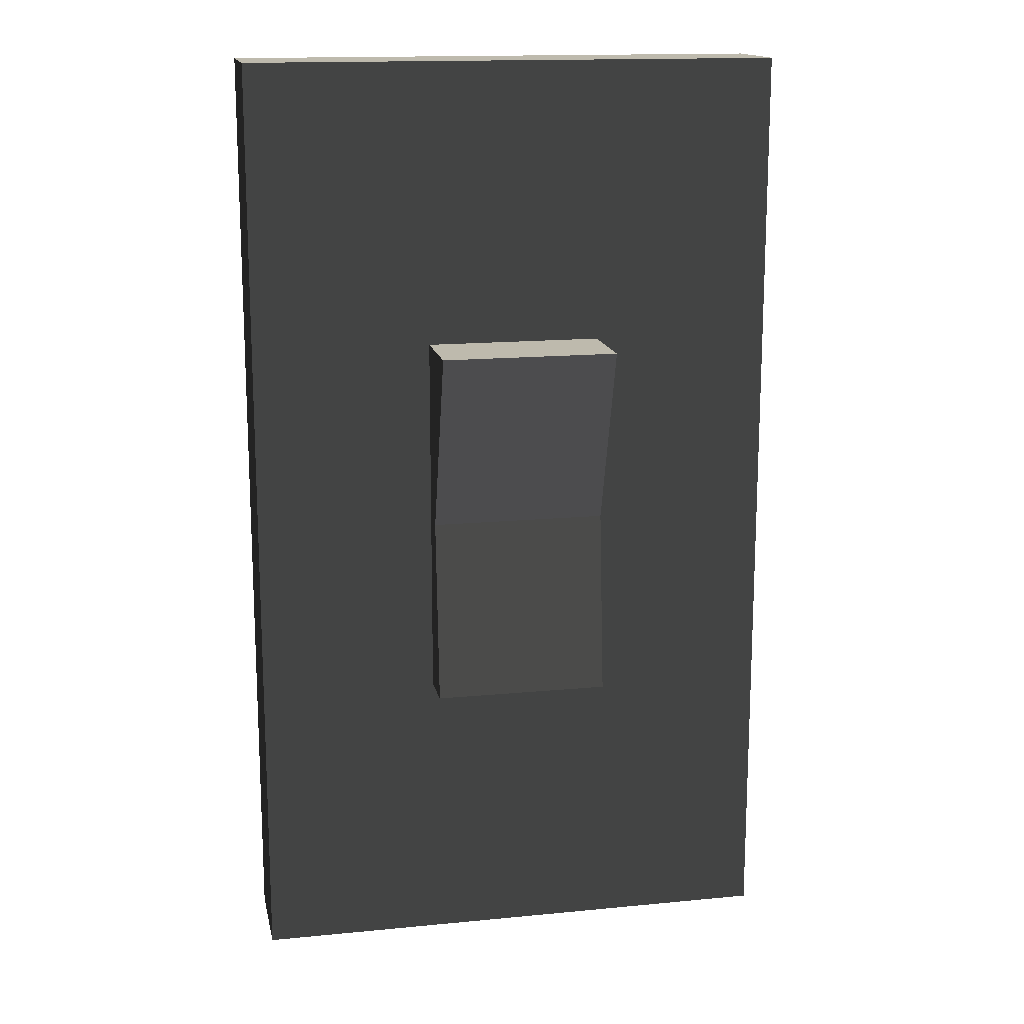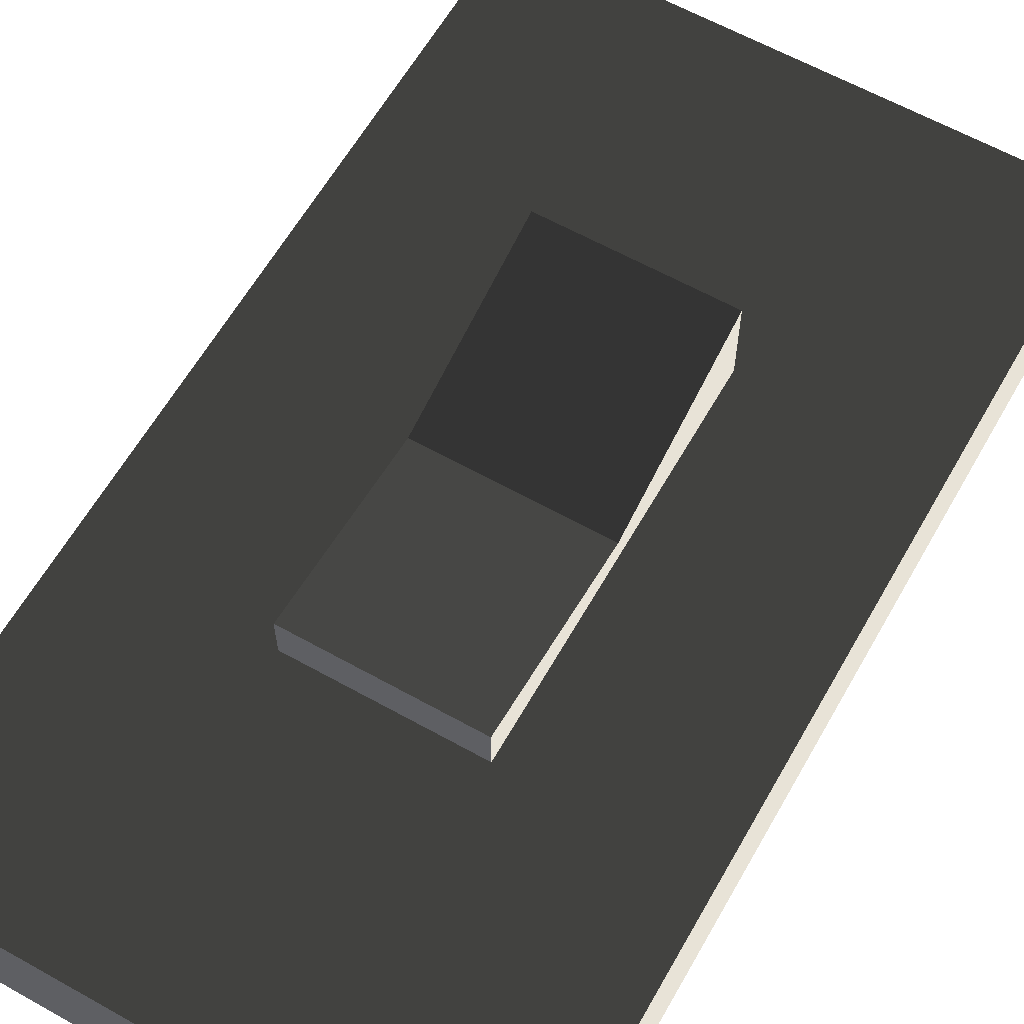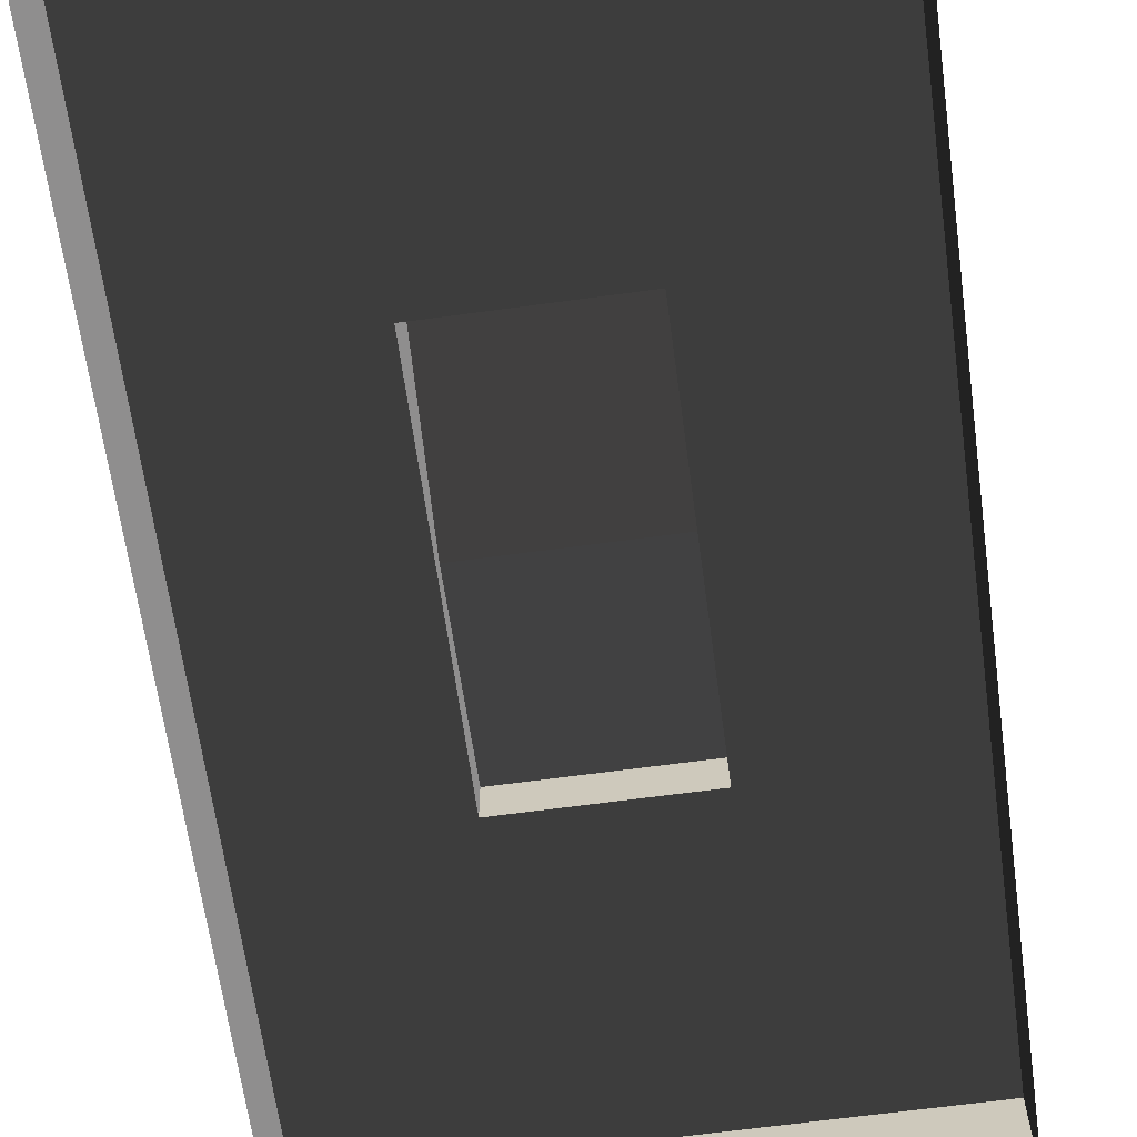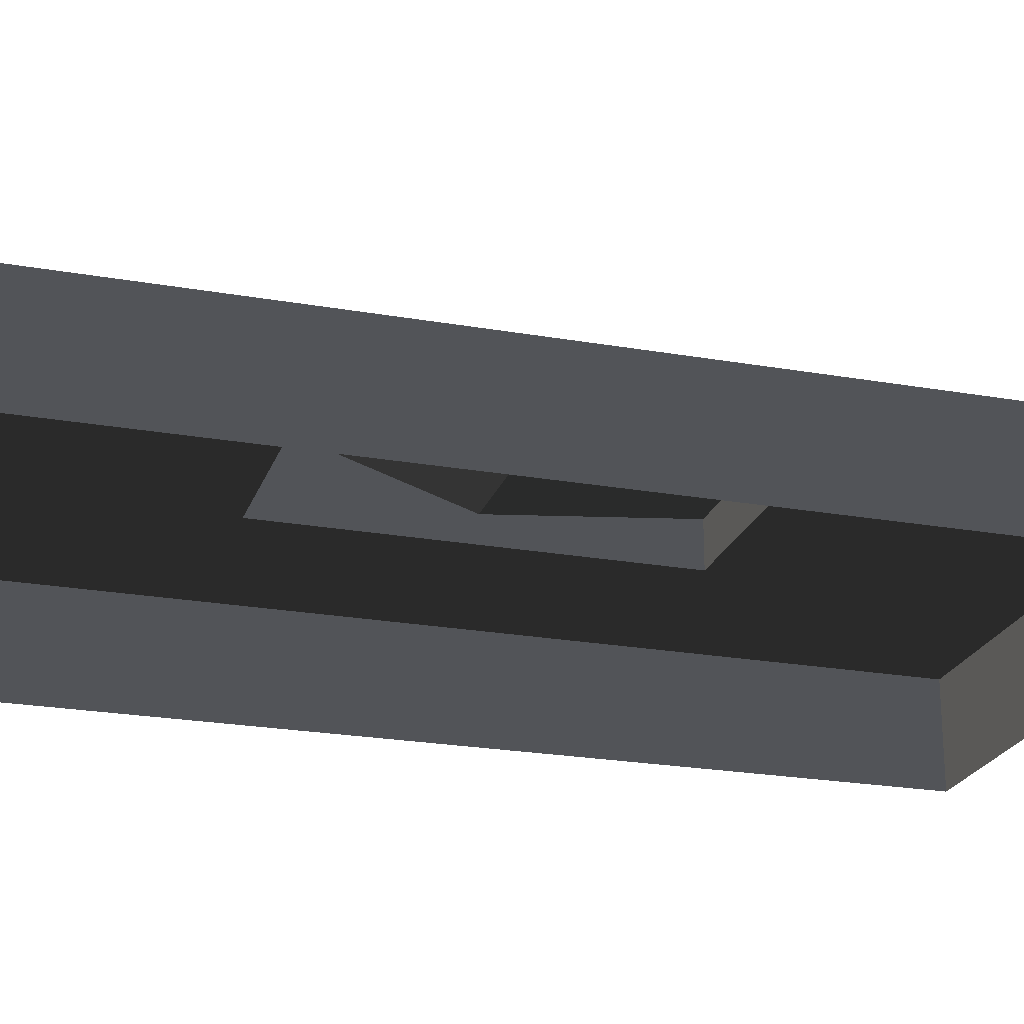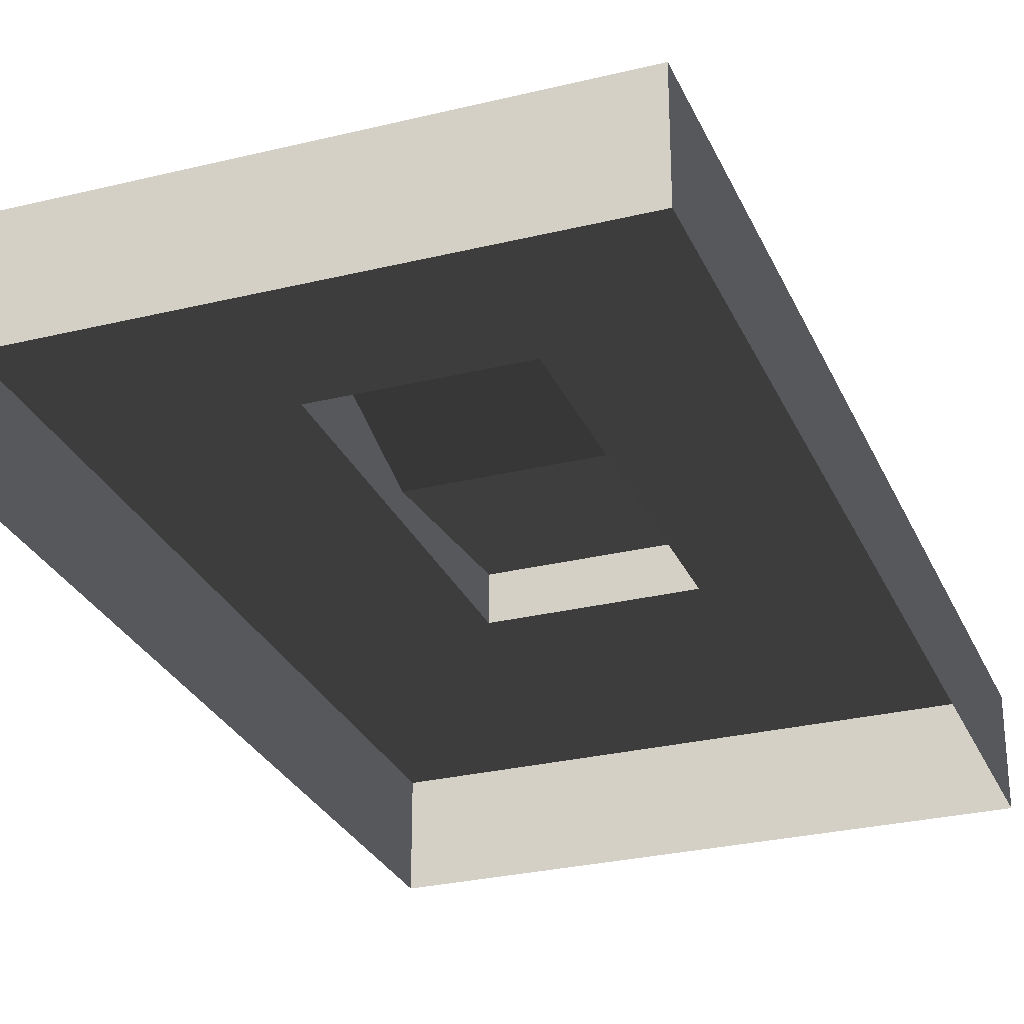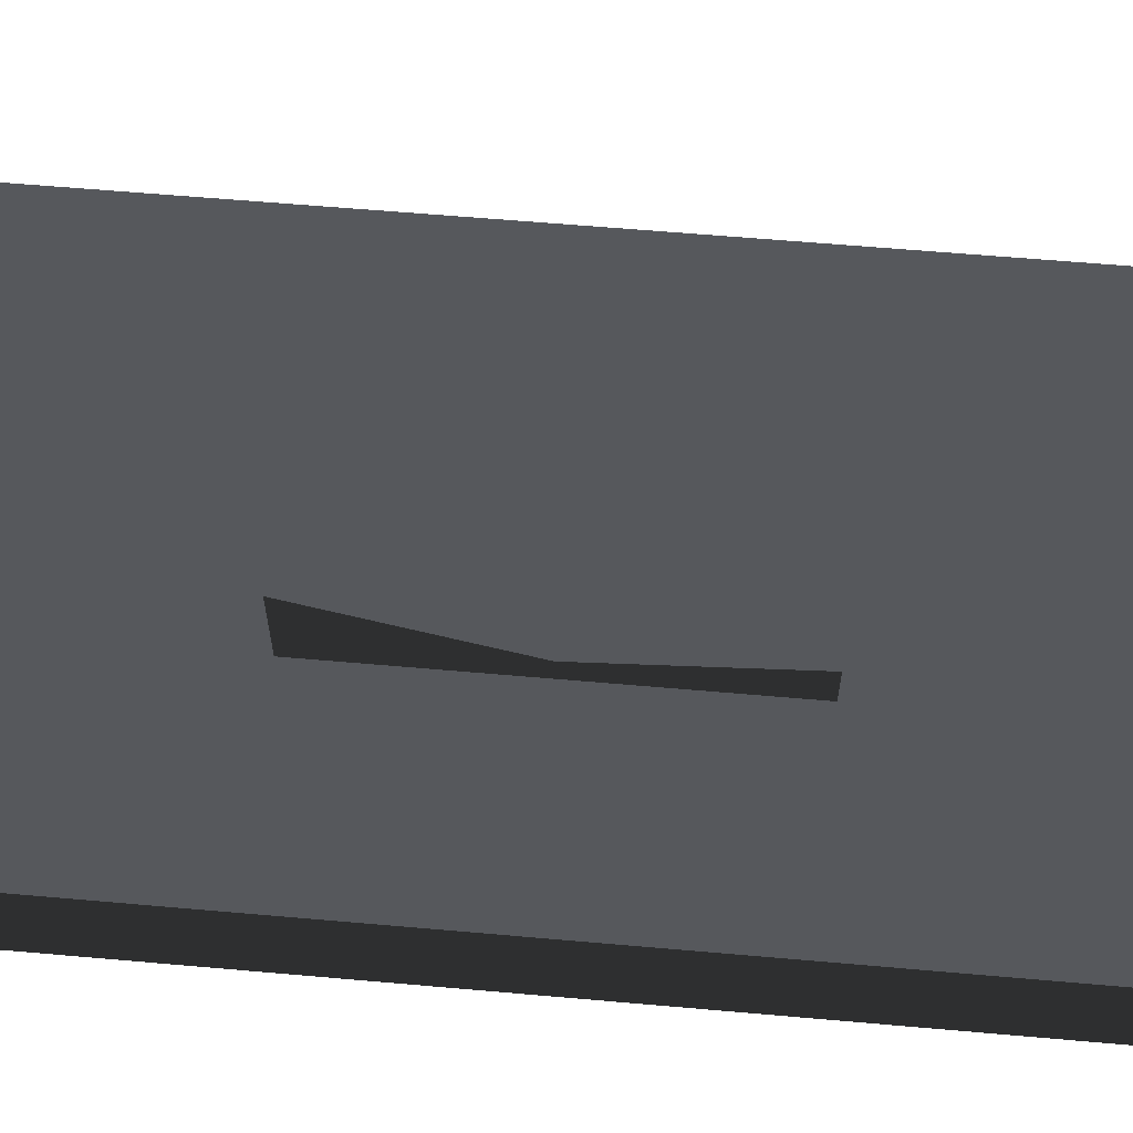
<metadata>
{"format":"obj","ext":"obj","renderer":"f3d","projection":"perspective","resolution":1024,"background":"white","views":[{"elev":15.4,"azim":-11.6,"up":"+Y"},{"elev":61.9,"azim":29.6,"up":"+Z"},{"elev":-65.0,"azim":-172.2,"up":"+Z"},{"elev":-22.9,"azim":-106.8,"up":"+Z"},{"elev":-28.3,"azim":-159.7,"up":"+Z"},{"elev":61.7,"azim":-84.9,"up":"+Z"}]}
</metadata>
<code>
v -0.06887 -0.1199 -0.02382
v -0.06887 0.1199 -0.02382
v -0.06887 0.1199 0.002133
v -0.06887 -0.1199 0.002133
v 0.06887 0.1199 0.002132
v -0.06887 0.1199 0.002133
v -0.06887 0.1199 -0.02382
v 0.06887 0.1199 -0.02382
v 0.06887 0.1199 -0.02382
v 0.06887 -0.1199 -0.02382
v 0.06887 -0.1199 0.002132
v 0.06887 0.1199 0.002132
v -0.06887 -0.1199 -0.02382
v -0.06887 -0.1199 0.002133
v 0.06887 -0.1199 0.002132
v 0.06887 -0.1199 -0.02382
v -0.06887 -0.1199 0.002133
v -0.02257 -0.04726 0.002133
v 0.02257 -0.04726 0.002132
v 0.06887 -0.1199 0.002132
v 0.02257 0.04726 0.002132
v 0.06887 0.1199 0.002132
v -0.06887 0.1199 0.002133
v -0.02257 0.04726 0.002133
v -0.02257 4.191e-08 0.008659
v -0.02257 0.04726 0.02382
v 0.02257 0.04726 0.02382
v 0.02257 4.191e-08 0.008659
v 0.02257 -0.04726 0.01332
v -0.02257 -0.04726 0.01332
v -0.02257 4.191e-08 0.008659
v 0.02257 4.191e-08 0.008659
v 0.02257 4.191e-08 0.008659
v 0.02257 0.04726 0.02382
v 0.02257 0.04726 0.002132
v 0.02257 -0.04726 0.002132
v 0.02257 -0.04726 0.01332
v 0.02257 0.04726 0.002132
v 0.02257 0.04726 0.02382
v -0.02257 0.04726 0.02382
v -0.02257 0.04726 0.002133
v -0.02257 0.04726 0.002133
v -0.02257 0.04726 0.02382
v -0.02257 4.191e-08 0.008659
v -0.02257 -0.04726 0.002133
v -0.02257 -0.04726 0.01332
v -0.02257 -0.04726 0.002133
v -0.02257 -0.04726 0.01332
v 0.02257 -0.04726 0.01332
v 0.02257 -0.04726 0.002132
g Prop_LightSwitch_1001_185
f 1 3 2
f 1 4 3
f 5 7 6
f 5 8 7
f 9 11 10
f 9 12 11
f 13 15 14
f 13 16 15
f 17 19 18
f 17 20 19
f 20 21 19
f 20 22 21
f 23 17 18
f 23 18 24
f 22 24 21
f 22 23 24
f 25 27 26
f 25 28 27
f 29 31 30
f 29 32 31
f 33 35 34
f 33 36 35
f 36 33 37
f 38 40 39
f 38 41 40
f 42 44 43
f 44 42 45
f 44 45 46
f 47 49 48
f 47 50 49

</code>
